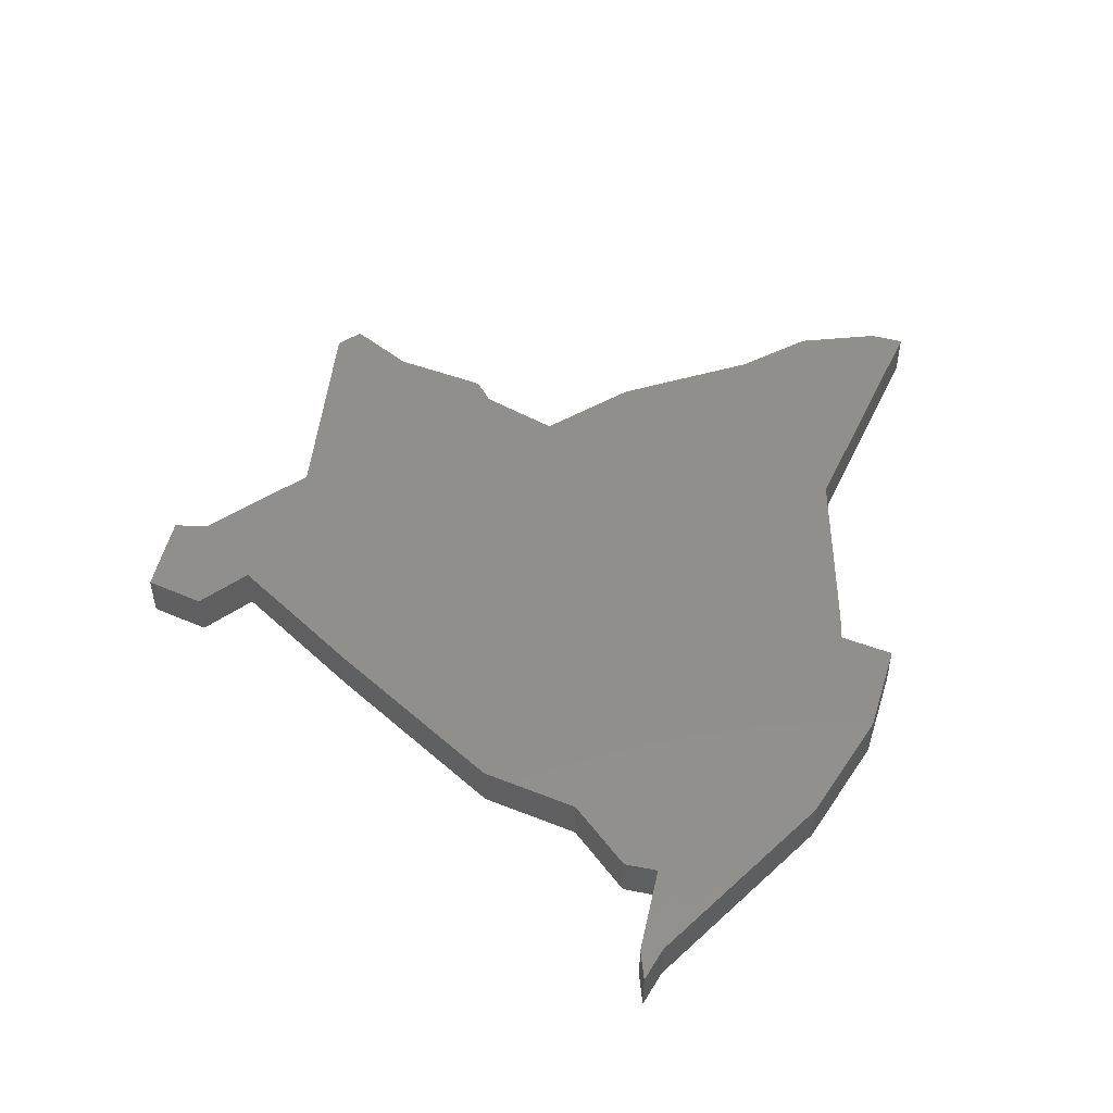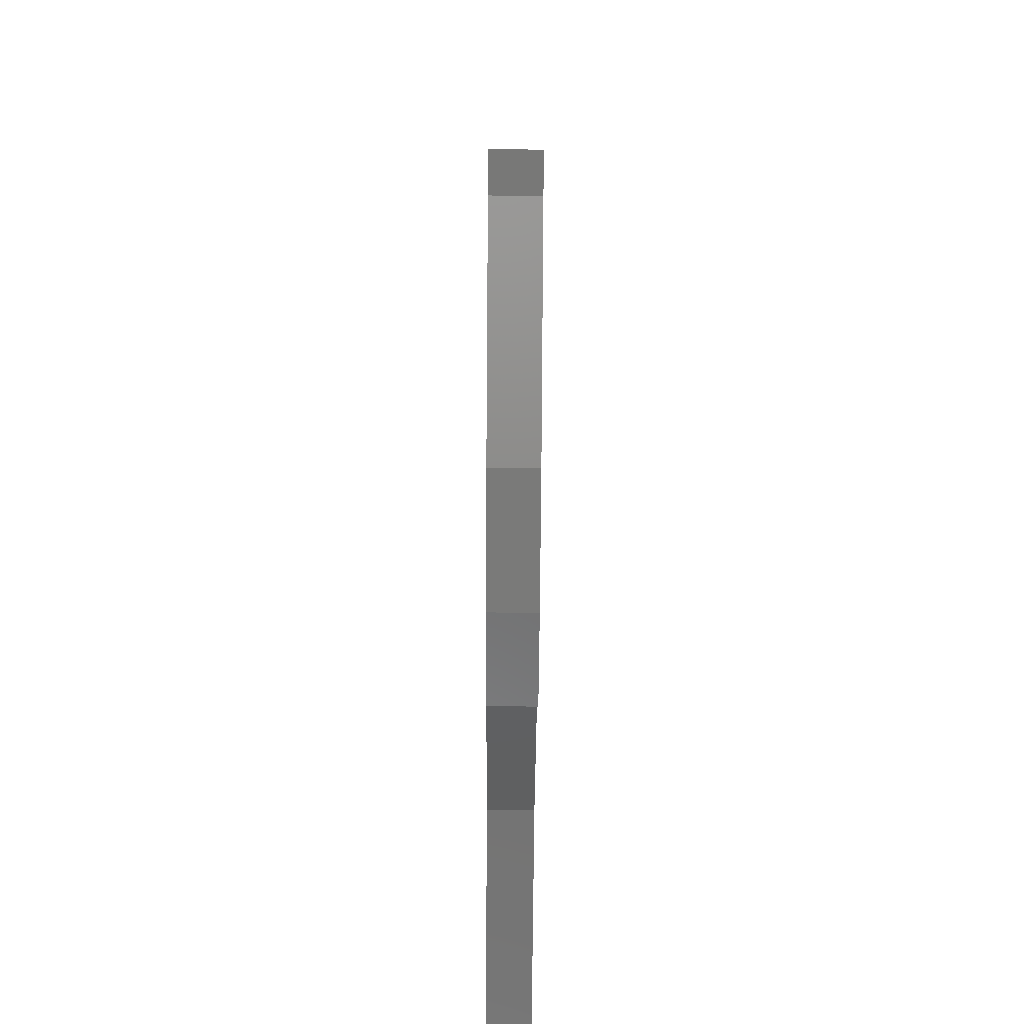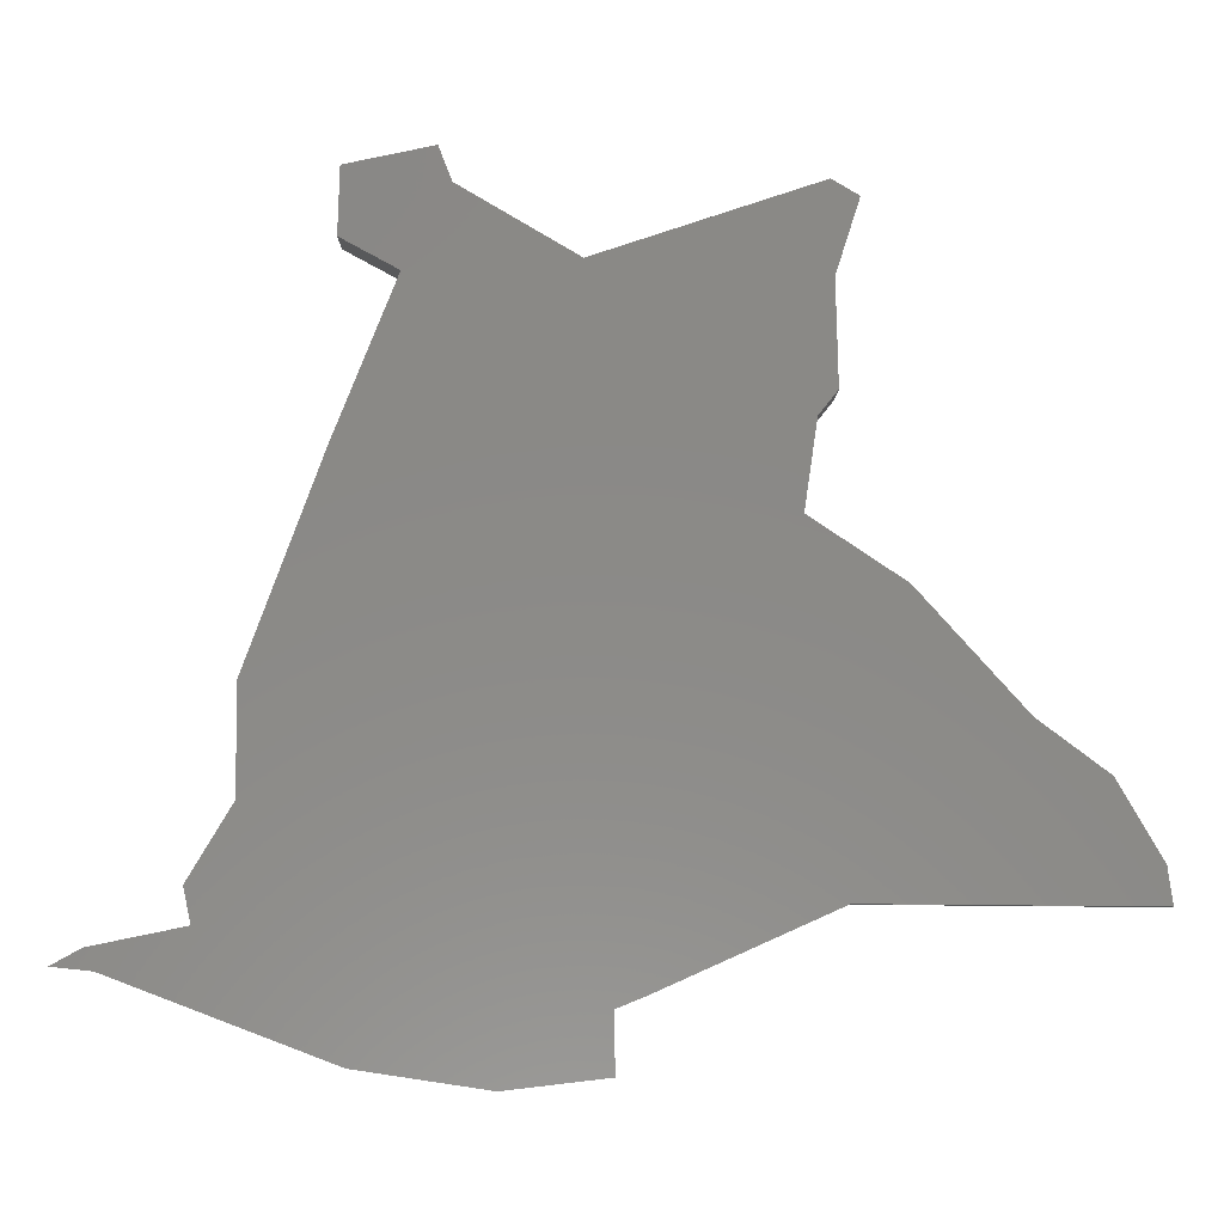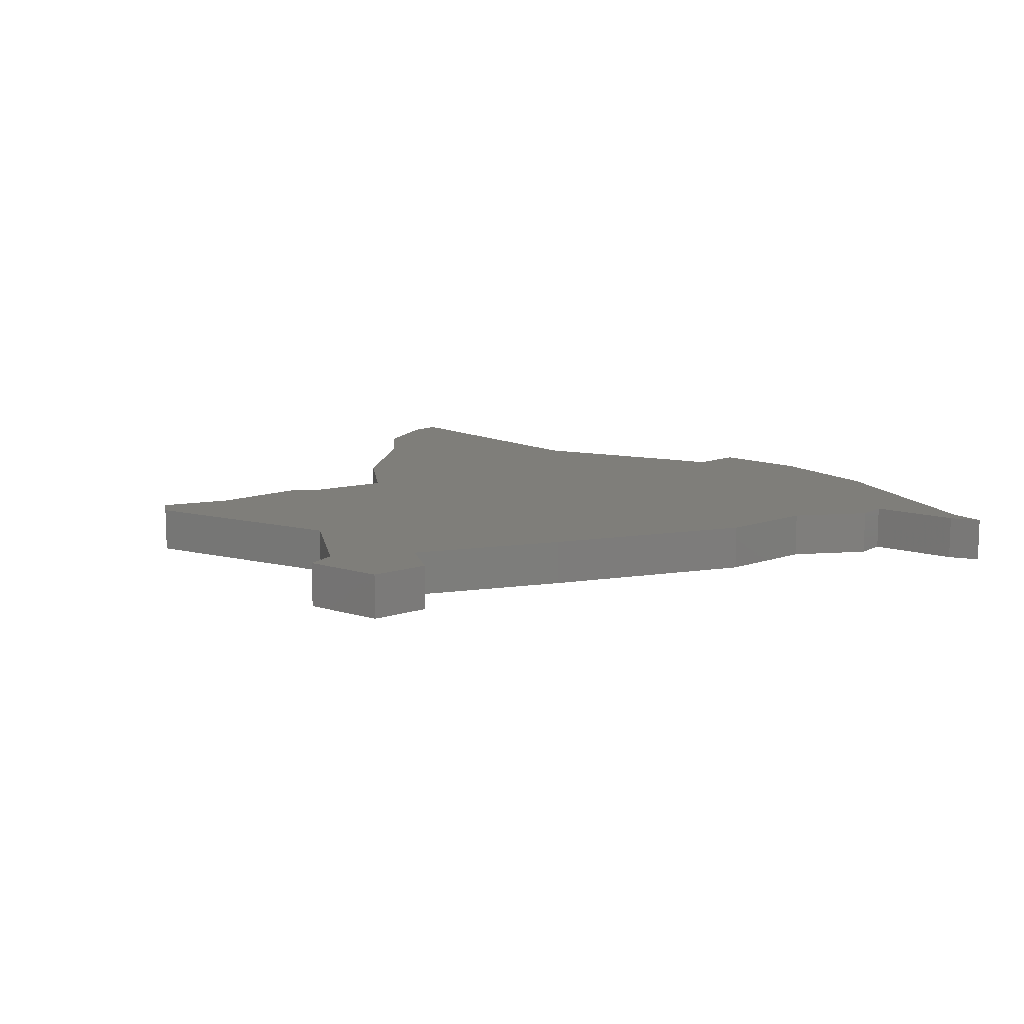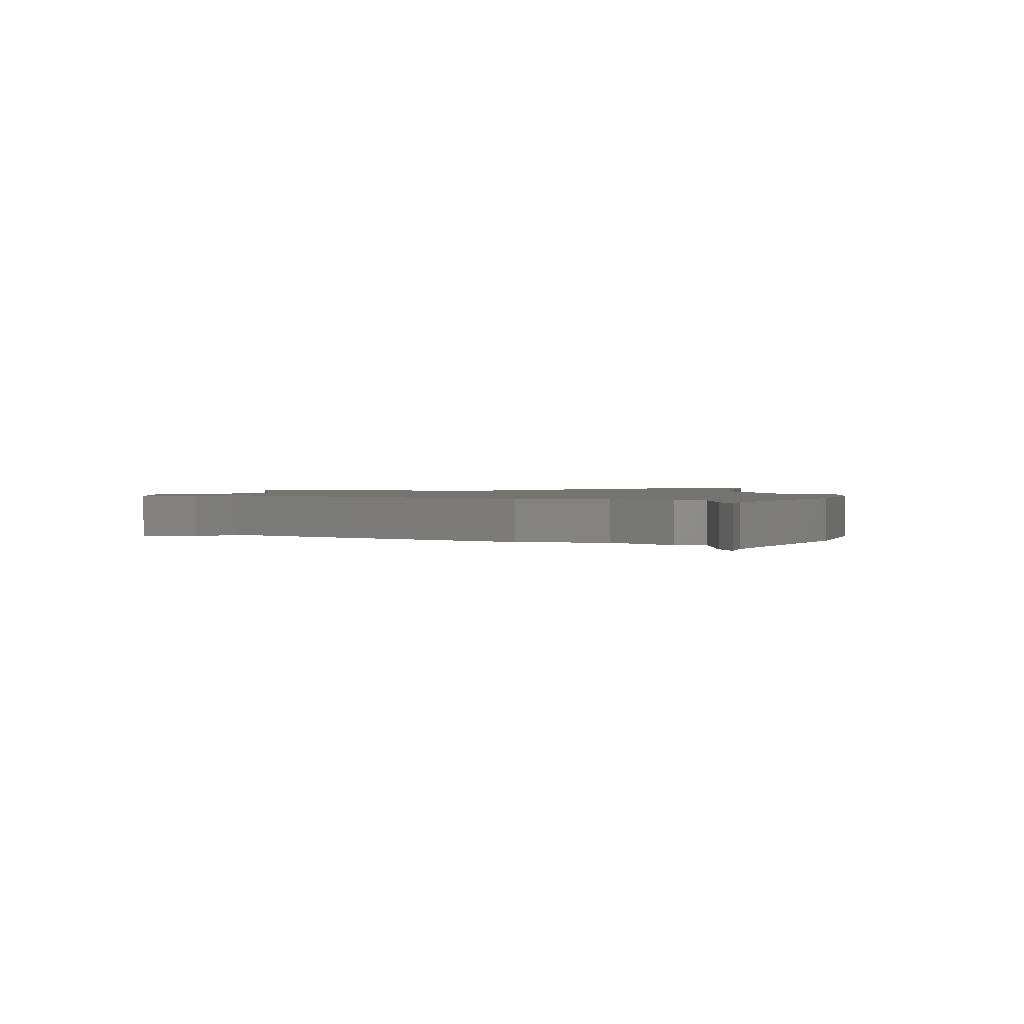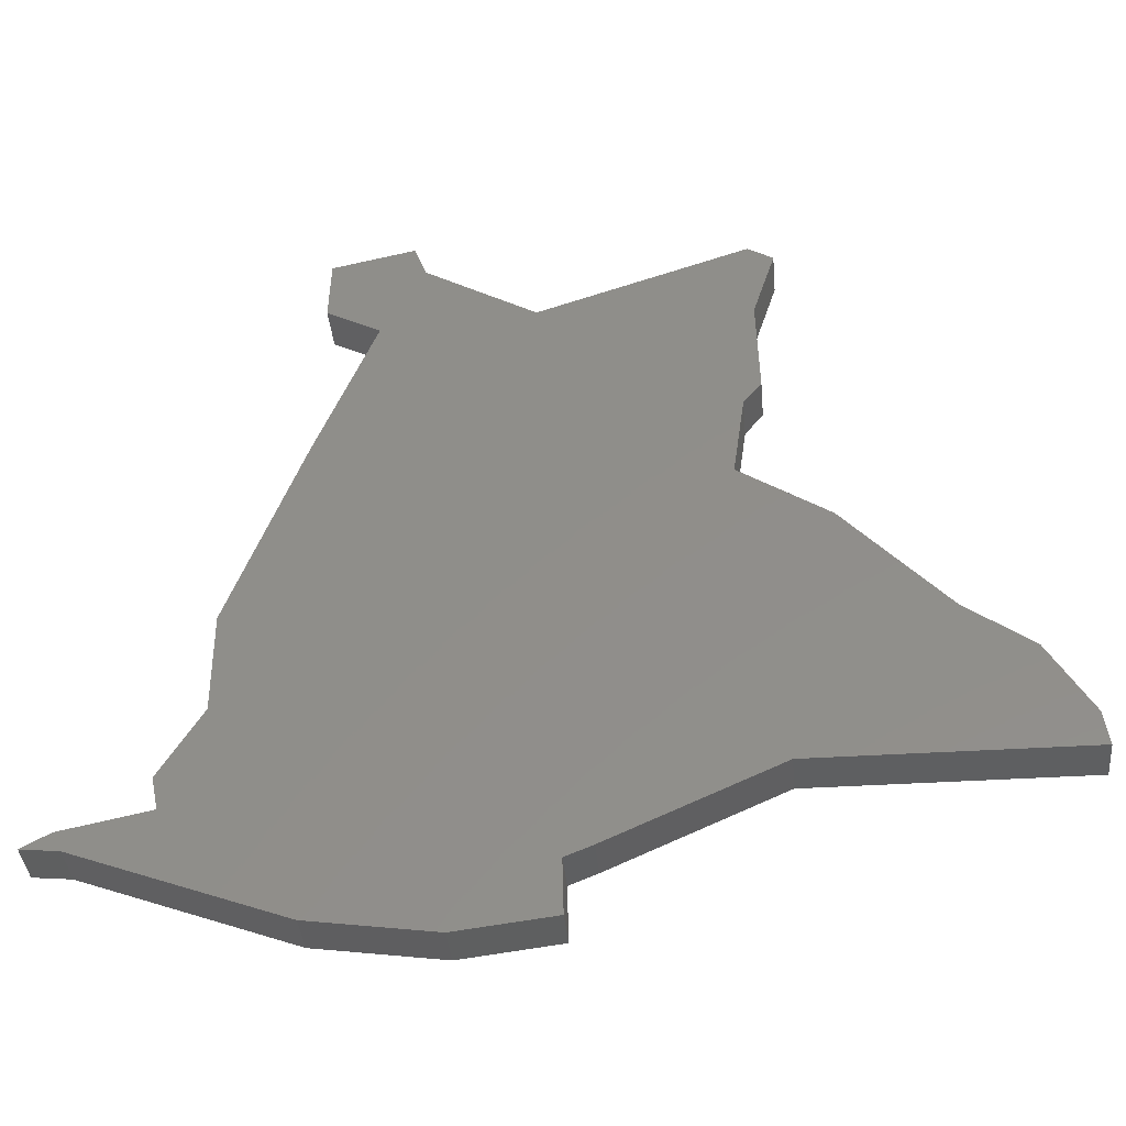
<metadata>
{"format":"stl","ext":"stl","renderer":"f3d","projection":"perspective","resolution":1024,"background":"white","views":[{"elev":49.1,"azim":-66.0,"up":"+Z"},{"elev":-64.8,"azim":-90.4,"up":"+Y"},{"elev":-6.7,"azim":-0.3,"up":"+Y"},{"elev":11.5,"azim":-130.8,"up":"+Z"},{"elev":1.6,"azim":-79.8,"up":"+Z"},{"elev":-38.8,"azim":5.3,"up":"+Y"}]}
</metadata>
<code>
# stl→obj: 62 verts, 120 faces
v 33.64 -5.132 0
v 20.06 -18.83 0
v 24.71 4.761 0
v 2.751 -26.46 0
v 2.854 -31.34 0
v -5.708 -32.34 0
v 39.45 -9.485 0
v -18.46 15.24 0
v 16.87 10 0
v -24.97 -2.362 0
v 19.05 35.47 0
v 19.32 27.95 0
v 0.4916 29.35 0
v 43.21 -15.99 0
v 43.63 -19.03 0
v -17.84 36.48 0
v -10.49 38.03 0
v -9.39 35.18 0
v 17.94 17.34 0
v 19.54 19.35 0
v 5.152 -25.49 0
v -13.21 28.37 0
v 21.3 34.12 0
v -18.01 30.98 0
v -38.39 -23.37 0
v -35.92 -21.99 0
v -35.06 -23.72 0
v -24.97 -11.26 0
v -16.69 -30.7 0
v -28.08 -20.39 0
v -28.69 -17.46 0
v 24.71 4.761 4
v 20.06 -18.83 4
v 33.64 -5.132 4
v -5.708 -32.34 4
v 2.854 -31.34 4
v 2.751 -26.46 4
v 39.45 -9.485 4
v -24.97 -2.362 4
v 16.87 10 4
v -18.46 15.24 4
v 0.4916 29.35 4
v 19.32 27.95 4
v 19.05 35.47 4
v 43.63 -19.03 4
v 43.21 -15.99 4
v -9.39 35.18 4
v -10.49 38.03 4
v -17.84 36.48 4
v 19.54 19.35 4
v 17.94 17.34 4
v 5.152 -25.49 4
v -13.21 28.37 4
v 21.3 34.12 4
v -18.01 30.98 4
v -35.06 -23.72 4
v -35.92 -21.99 4
v -38.39 -23.37 4
v -24.97 -11.26 4
v -16.69 -30.7 4
v -28.69 -17.46 4
v -28.08 -20.39 4
f 1 2 3
f 4 5 6
f 1 7 2
f 8 9 10
f 11 12 13
f 2 14 15
f 2 7 14
f 16 17 18
f 3 2 9
f 19 12 20
f 9 2 21
f 13 8 22
f 13 19 9
f 11 23 12
f 13 12 19
f 18 22 24
f 25 26 27
f 16 18 24
f 13 9 8
f 9 21 10
f 13 22 18
f 10 21 4
f 28 10 4
f 29 28 4
f 30 31 28
f 29 30 28
f 29 27 30
f 27 26 30
f 6 29 4
f 32 33 34
f 35 36 37
f 33 38 34
f 39 40 41
f 42 43 44
f 45 46 33
f 46 38 33
f 47 48 49
f 40 33 32
f 50 43 51
f 52 33 40
f 53 41 42
f 40 51 42
f 43 54 44
f 51 43 42
f 55 53 47
f 56 57 58
f 55 47 49
f 41 40 42
f 39 52 40
f 47 53 42
f 37 52 39
f 37 39 59
f 37 59 60
f 59 61 62
f 59 62 60
f 62 56 60
f 62 57 56
f 37 60 35
f 4 36 5
f 4 37 36
f 21 37 4
f 21 52 37
f 2 52 21
f 2 33 52
f 15 33 2
f 15 45 33
f 14 45 15
f 14 46 45
f 7 46 14
f 7 38 46
f 1 38 7
f 1 34 38
f 3 34 1
f 3 32 34
f 9 32 3
f 9 40 32
f 19 40 9
f 19 51 40
f 20 51 19
f 20 50 51
f 12 50 20
f 12 43 50
f 23 43 12
f 23 54 43
f 11 54 23
f 11 44 54
f 13 44 11
f 13 42 44
f 18 42 13
f 18 47 42
f 17 47 18
f 17 48 47
f 16 48 17
f 16 49 48
f 24 49 16
f 24 55 49
f 22 55 24
f 22 53 55
f 8 53 22
f 8 41 53
f 10 41 8
f 10 39 41
f 28 39 10
f 28 59 39
f 31 59 28
f 31 61 59
f 30 61 31
f 30 62 61
f 26 62 30
f 26 57 62
f 25 57 26
f 25 58 57
f 27 58 25
f 27 56 58
f 29 56 27
f 29 60 56
f 6 60 29
f 6 35 60
f 5 35 6
f 5 36 35

</code>
